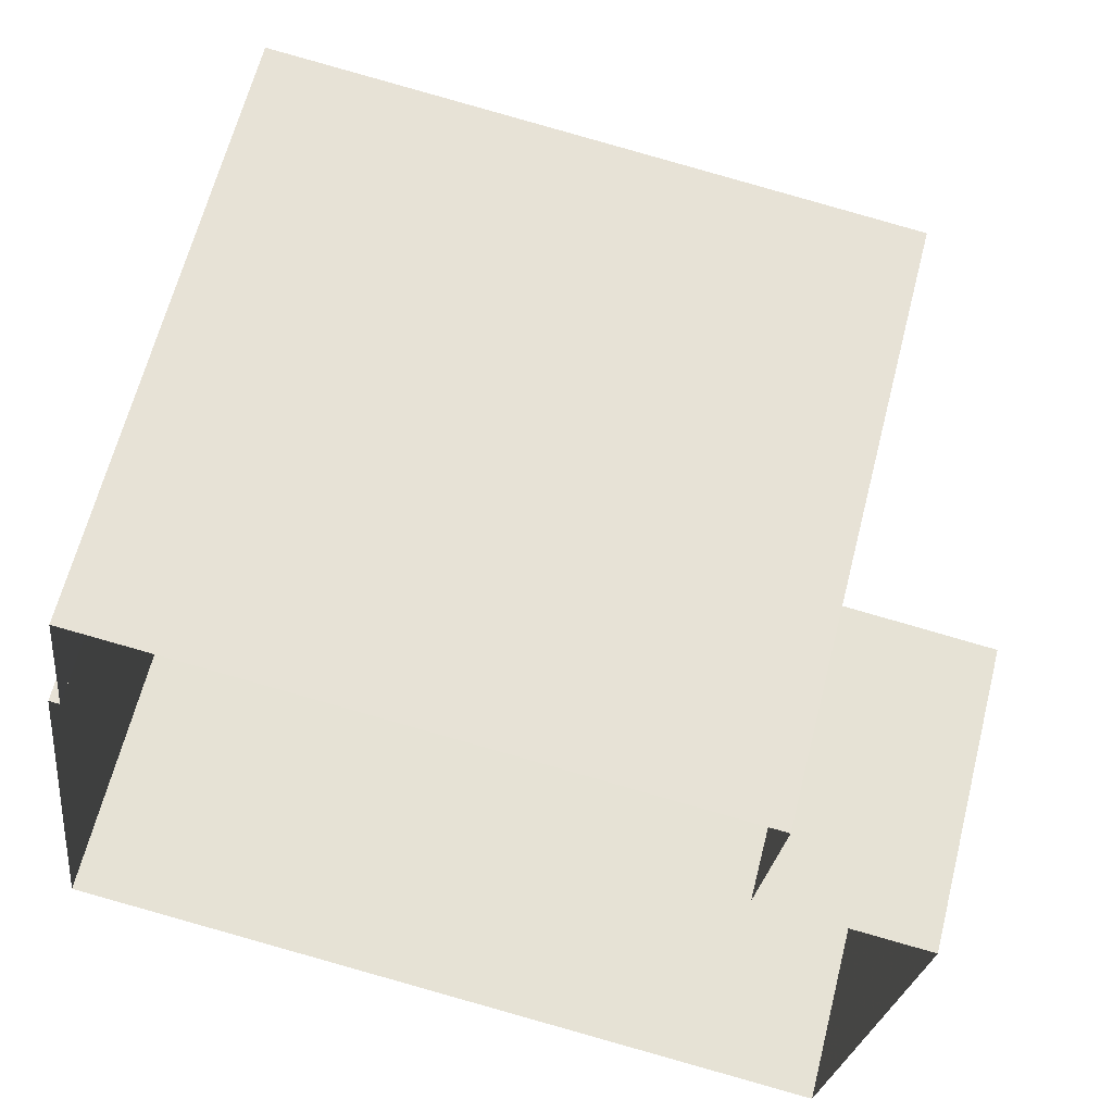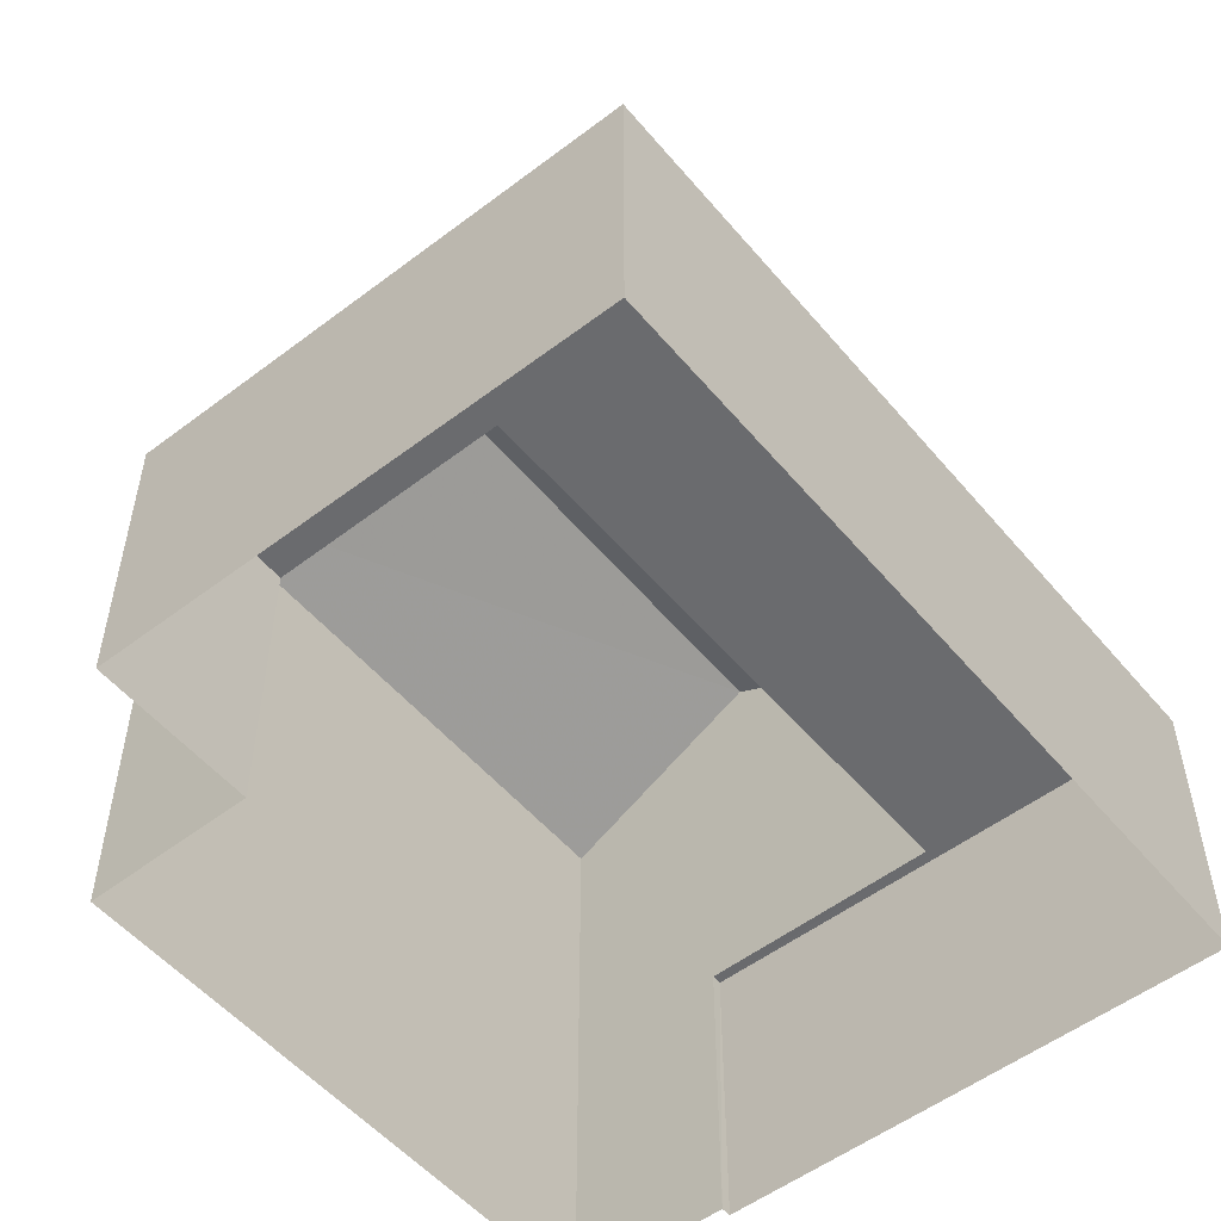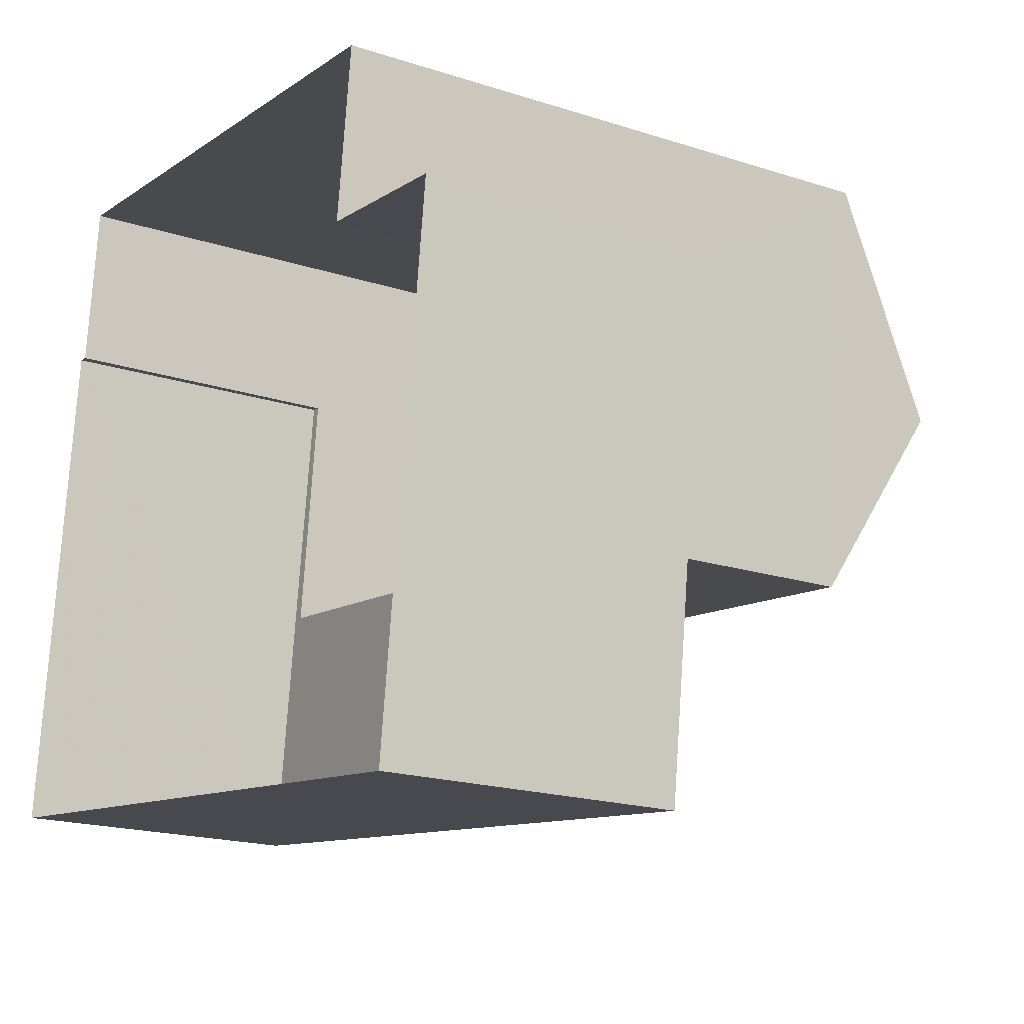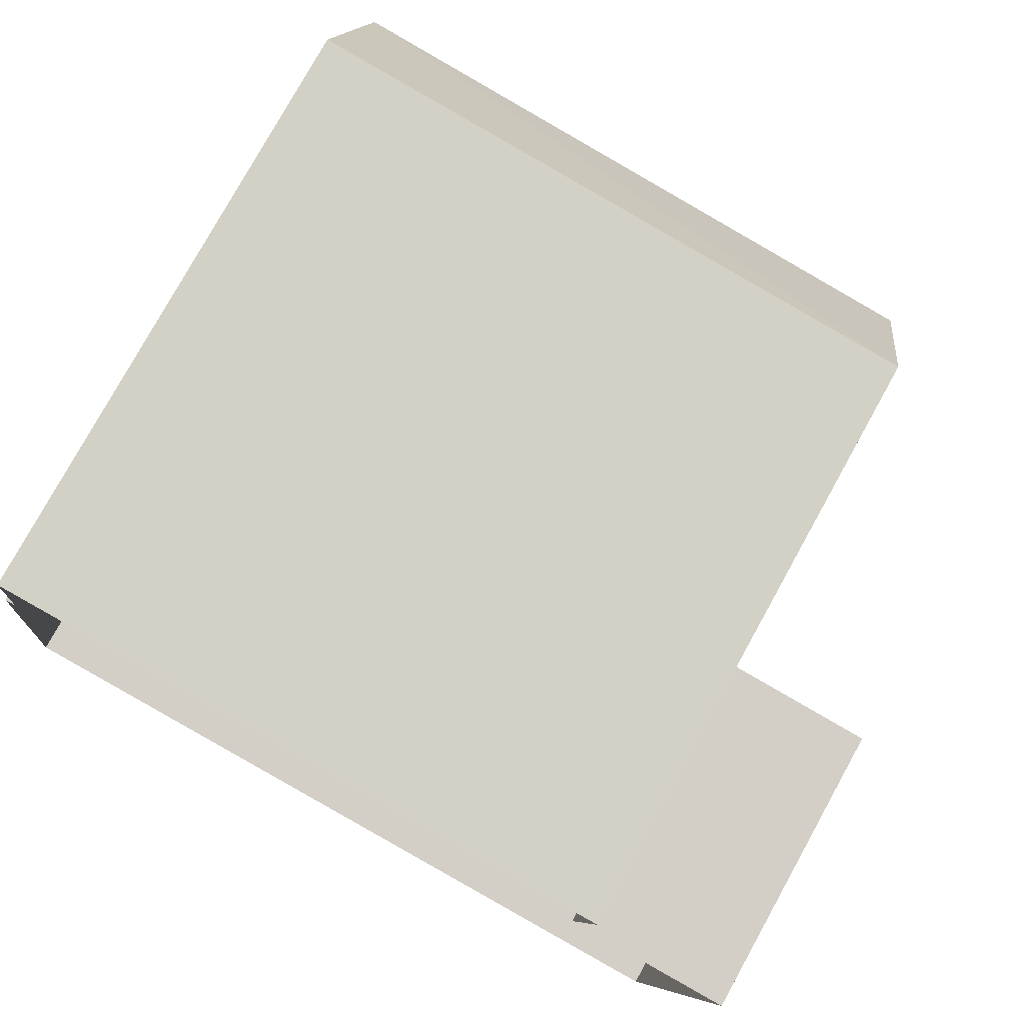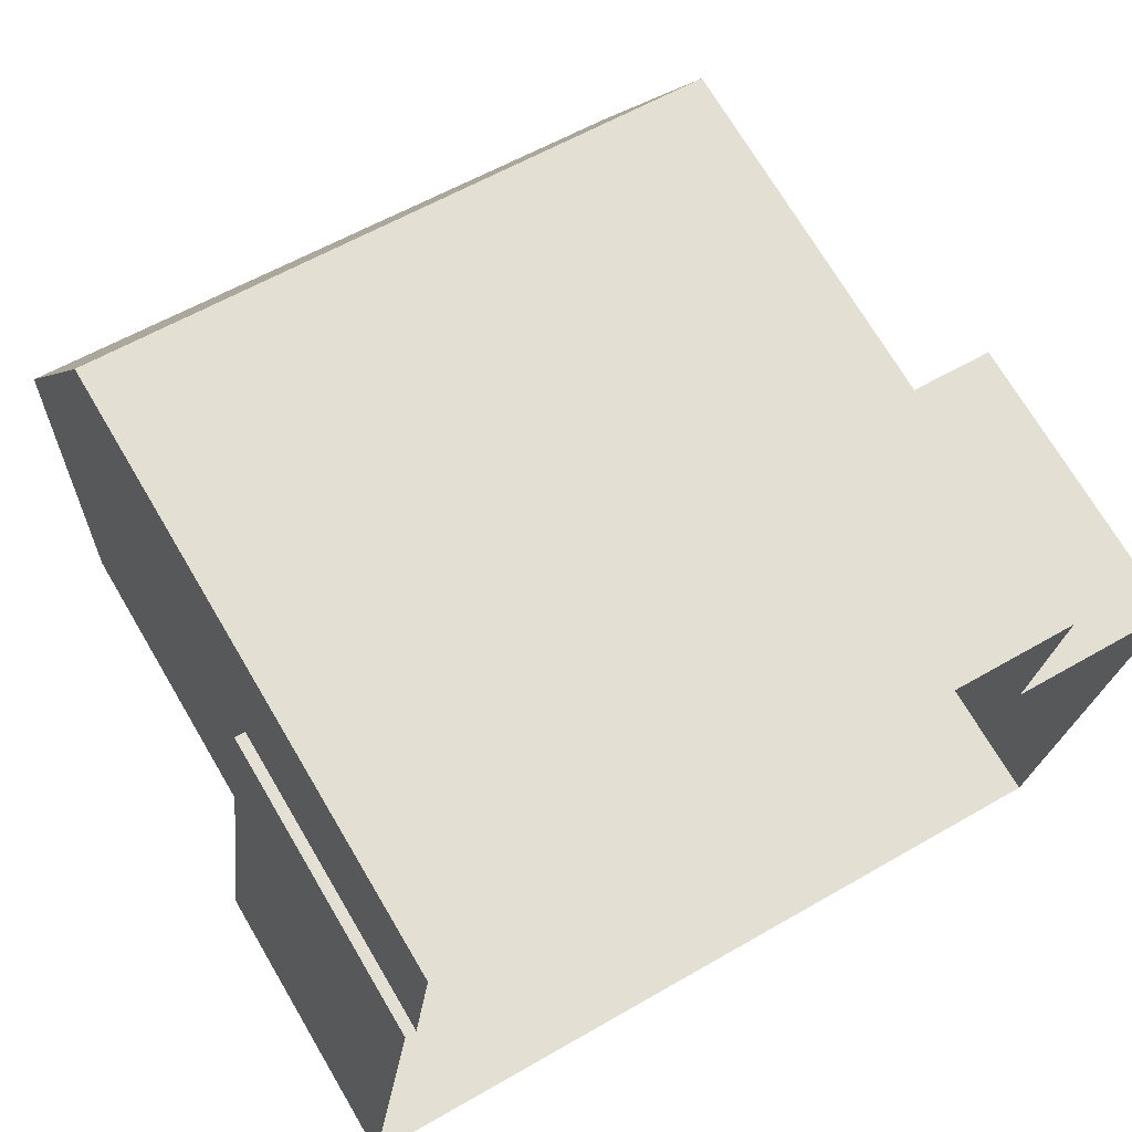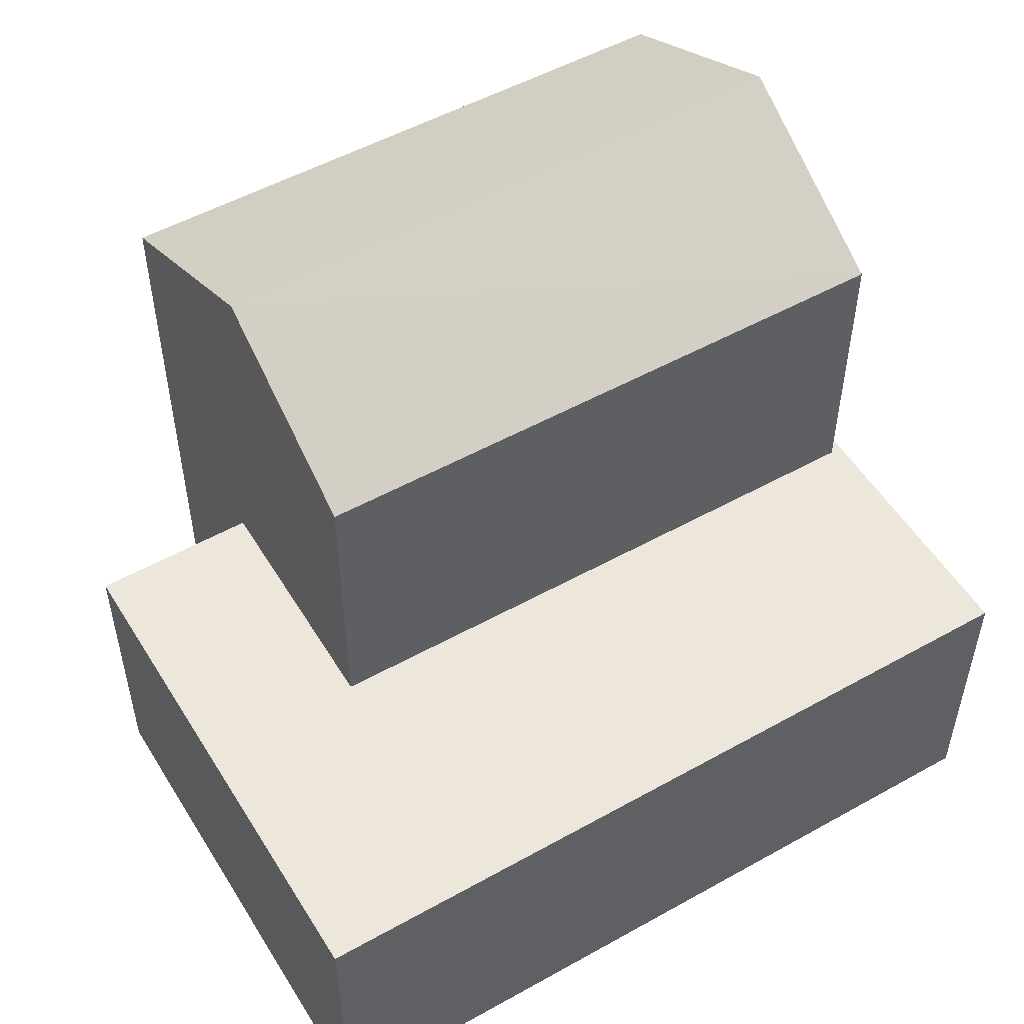
<metadata>
{"format":"obj","ext":"obj","renderer":"f3d","projection":"perspective","resolution":1024,"background":"white","views":[{"elev":63.1,"azim":-165.8,"up":"+Y"},{"elev":-53.4,"azim":-43.7,"up":"+Z"},{"elev":-18.8,"azim":-121.7,"up":"+Y"},{"elev":78.3,"azim":-151.0,"up":"+Y"},{"elev":71.2,"azim":149.5,"up":"+Y"},{"elev":52.8,"azim":-23.8,"up":"+Z"}]}
</metadata>
<code>
v -8742 -3.724e+04 20.63
v -8740 -3.724e+04 20.63
v -8741 -3.724e+04 20.63
v -8733 -3.724e+04 20.62
v -8733 -3.724e+04 20.62
v -8733 -3.724e+04 20.62
v -8740 -3.724e+04 20.63
v -8734 -3.723e+04 20.62
v -8733 -3.724e+04 23.87
v -8733 -3.724e+04 23.87
v -8733 -3.724e+04 23.87
v -8740 -3.724e+04 23.87
v -8742 -3.724e+04 23.87
v -8740 -3.724e+04 23.87
v -8733 -3.724e+04 23.86
v -8741 -3.724e+04 23.87
v -8740 -3.724e+04 27.1
v -8733 -3.724e+04 28.31
v -8734 -3.723e+04 27.09
v -8740 -3.724e+04 28.31
v -8733 -3.724e+04 27.09
v -8740 -3.724e+04 27.09
f 1 2 3
f 3 2 4
f 5 4 6
f 6 2 7
f 6 7 8
f 4 2 6
f 9 10 11
f 12 13 14
f 15 11 14
f 15 9 11
f 14 13 16
f 15 14 16
f 17 18 19
f 20 18 17
f 18 20 21
f 21 20 22
f 15 3 4
f 15 16 3
f 16 1 3
f 16 13 1
f 6 9 5
f 6 10 9
f 12 1 13
f 12 2 1
f 5 15 4
f 5 9 15
f 14 22 12
f 2 12 7
f 7 12 17
f 12 22 17
f 20 17 22
f 18 21 19
f 19 8 7
f 17 19 7
f 21 10 19
f 19 10 8
f 21 11 10
f 8 10 6
f 14 21 22
f 14 11 21

</code>
